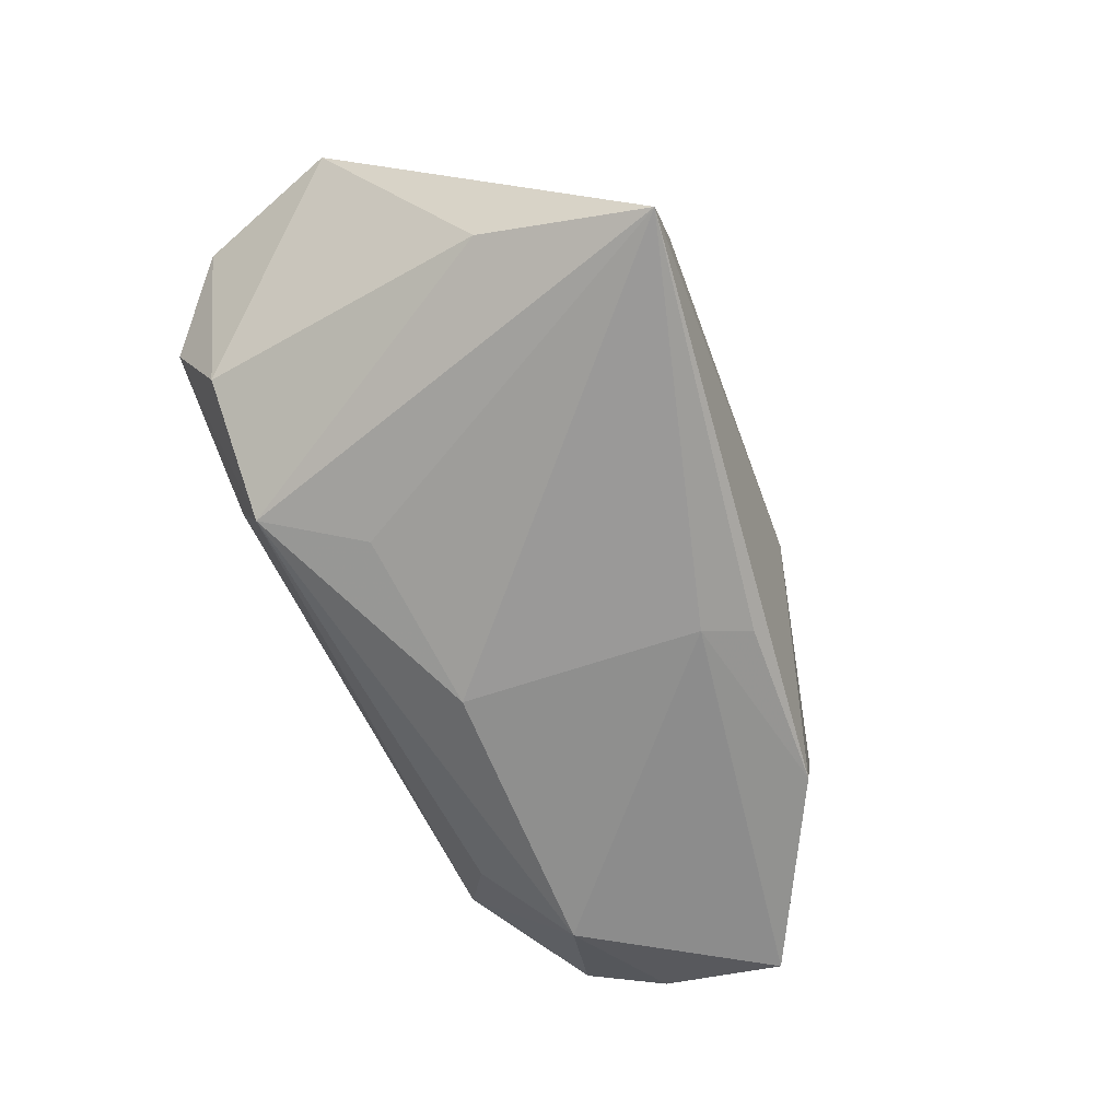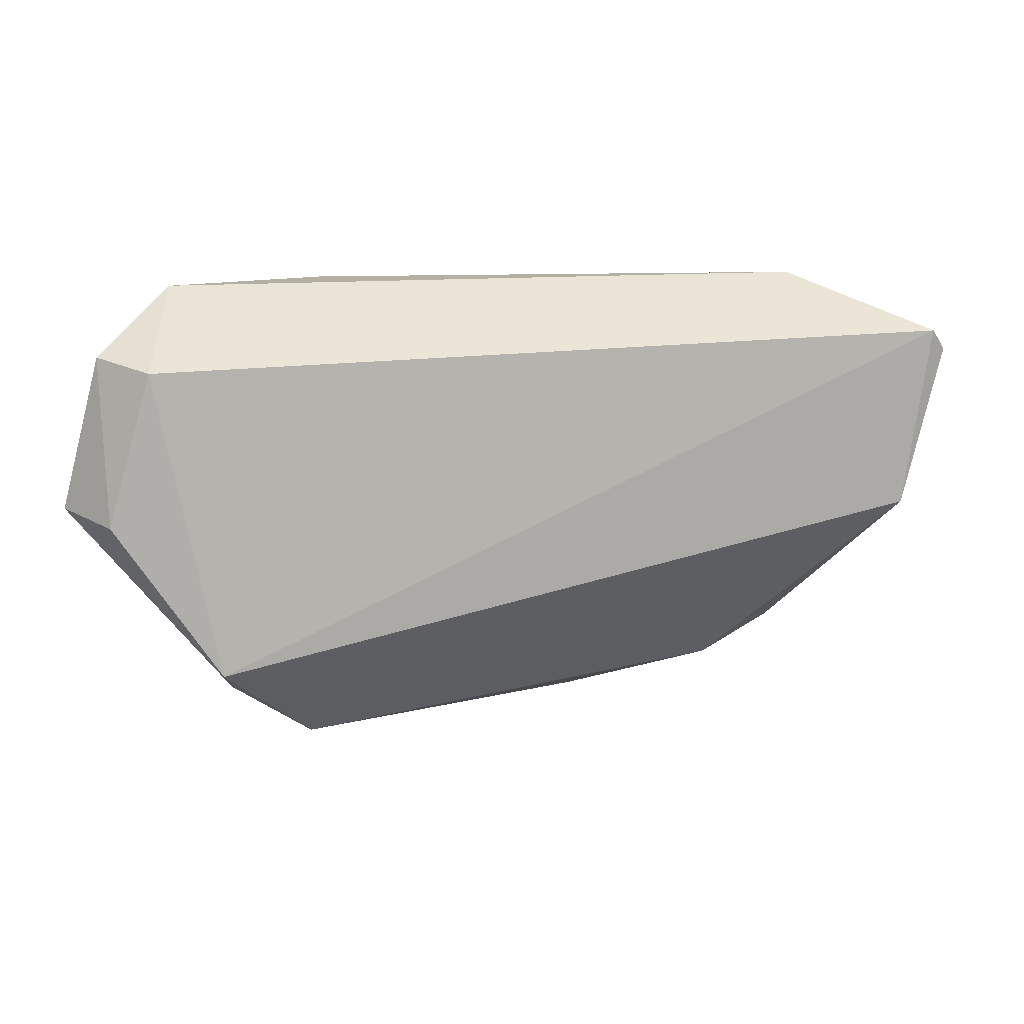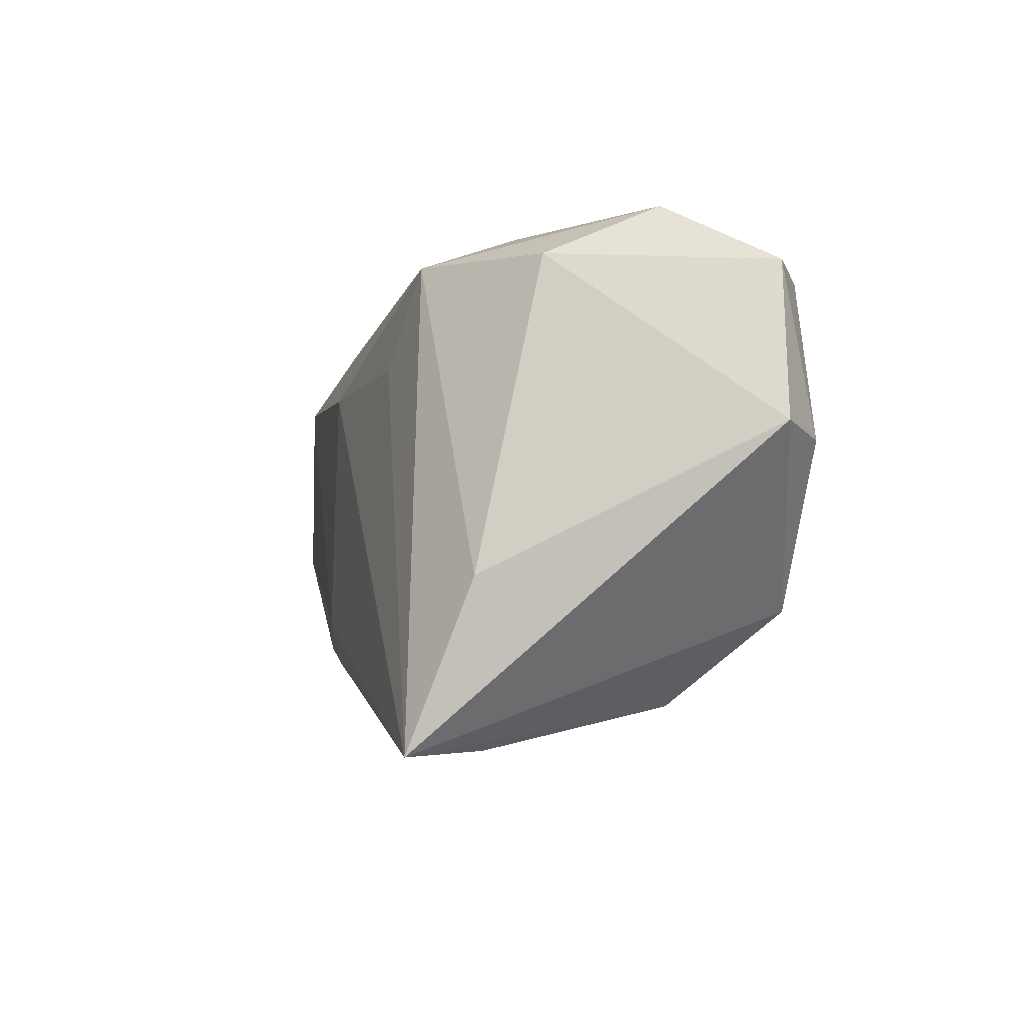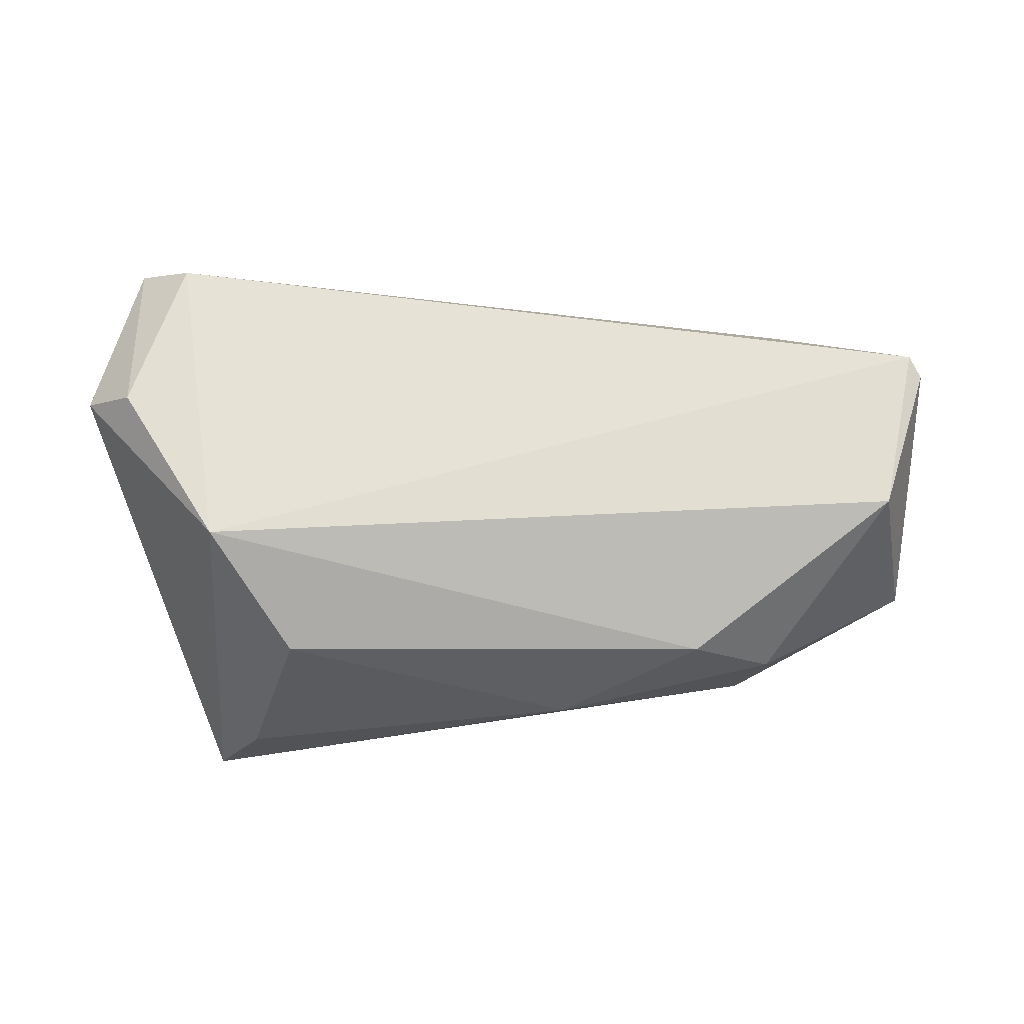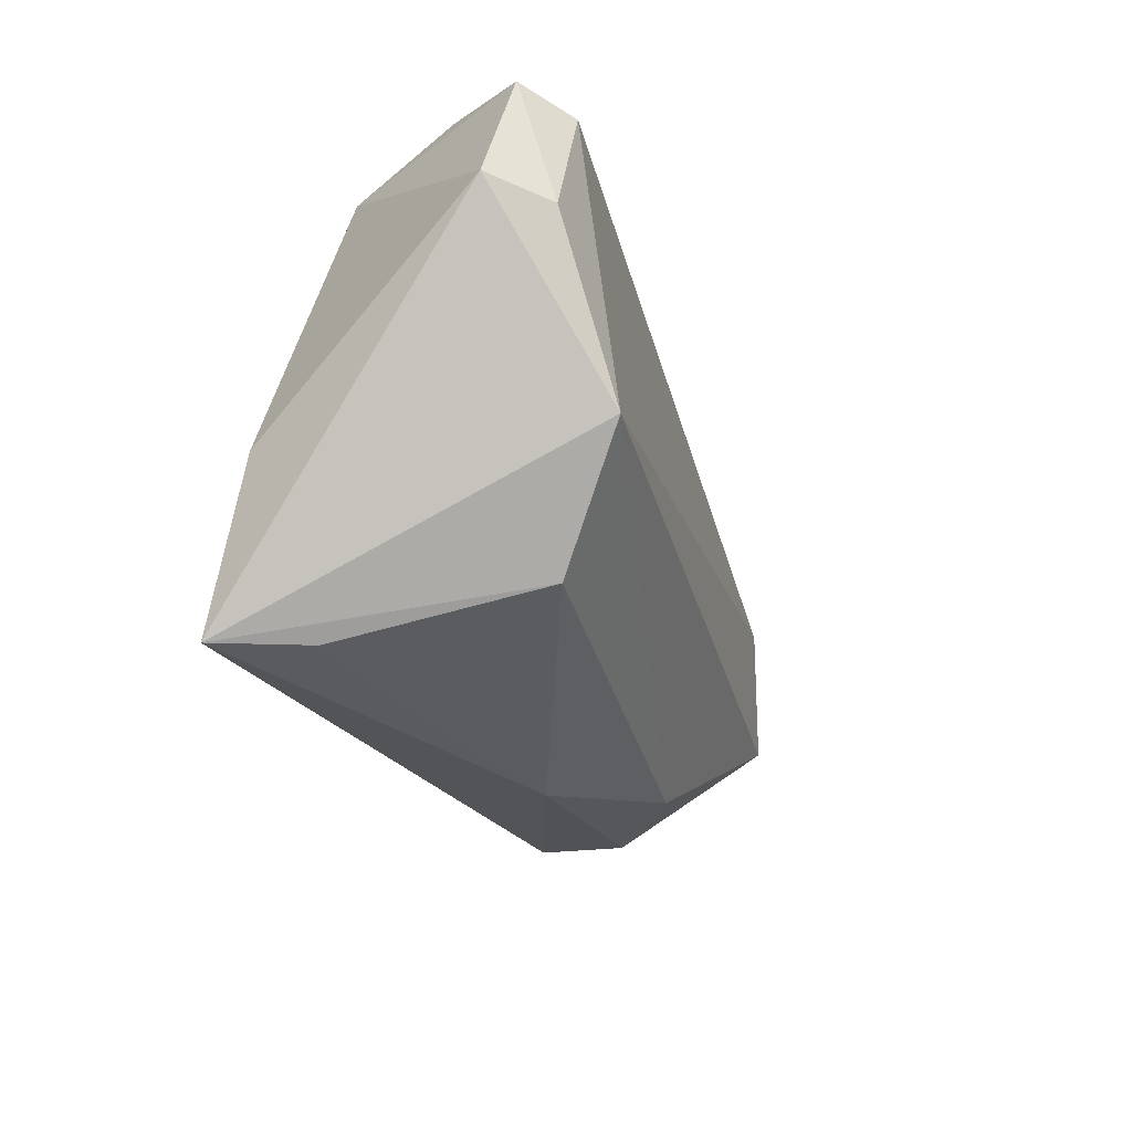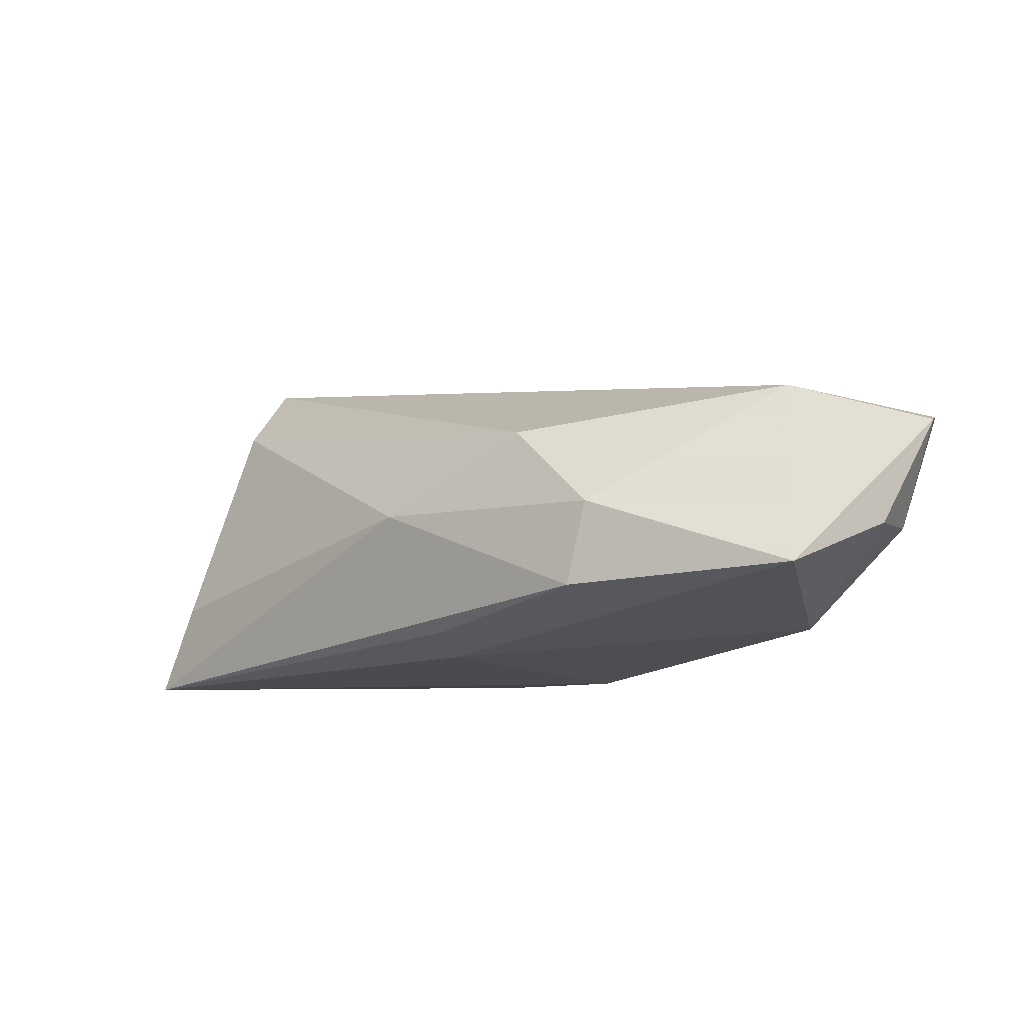
<metadata>
{"format":"obj","ext":"obj","renderer":"f3d","projection":"perspective","resolution":1024,"background":"white","views":[{"elev":-69.1,"azim":-63.4,"up":"+Z"},{"elev":13.6,"azim":-3.9,"up":"+Y"},{"elev":-5.5,"azim":-105.1,"up":"+Y"},{"elev":66.7,"azim":3.2,"up":"+Z"},{"elev":-38.6,"azim":-65.5,"up":"+Y"},{"elev":-14.3,"azim":52.1,"up":"+Z"}]}
</metadata>
<code>
v 0.03177 -0.02324 0.004957
v 0.04546 0.01578 -0.0185
v 0.03937 -0.02127 -0.01626
v 0.01328 -0.03048 -0.003799
v 0.01618 -0.02391 -0.01921
v 0.06377 0.0104 -0.008218
v 0.01232 -0.01826 -0.02131
v -0.04862 0.001428 0.0262
v -0.0241 -0.03006 0.01561
v 0.04344 0.03046 -0.0009856
v 0.04284 -0.02113 -0.00606
v 0.06414 0.02065 0.007203
v -0.04292 0.02147 0.02613
v 0.03393 0.02371 -0.01401
v 0.05859 0.02002 -0.006602
v -0.04283 -0.01495 -0.01425
v 0.007735 0.01252 -0.02131
v -0.05523 0.002841 0.02008
v -0.04175 0.03046 0.009172
v 0.06386 -0.006299 -0.01551
v -0.03965 0.02426 -0.005031
v -0.02359 0.02514 -0.01644
v -0.01553 0.01322 -0.01898
v -0.03477 -0.01832 0.02734
v 0.06228 0.02334 0.008411
v -0.02186 0.03003 -0.003608
v -0.04994 0.02289 0.02154
v -0.03127 -0.03539 -0.01025
v 0.05862 -0.0006223 0.009075
v -0.03768 -0.03595 -0.02131
f 13 10 19
f 21 16 18
f 18 16 30
f 30 24 18
f 25 13 24
f 10 13 25
f 27 13 19
f 27 21 18
f 19 21 27
f 18 24 8
f 24 13 8
f 8 27 18
f 13 27 8
f 19 10 26
f 7 30 17
f 17 2 7
f 7 2 20
f 16 21 22
f 22 30 16
f 22 2 17
f 22 21 19
f 19 26 22
f 22 26 10
f 9 1 24
f 9 30 28
f 24 30 9
f 24 1 29
f 12 25 29
f 29 25 24
f 29 20 12
f 12 20 6
f 20 2 6
f 30 7 5
f 17 30 23
f 23 22 17
f 30 22 23
f 10 2 14
f 14 22 10
f 2 22 14
f 4 9 28
f 1 9 4
f 28 30 4
f 20 29 11
f 11 29 1
f 1 4 11
f 10 25 15
f 15 2 10
f 15 6 2
f 15 25 12
f 12 6 15
f 20 11 3
f 3 7 20
f 3 5 7
f 3 11 4
f 30 5 3
f 3 4 30

</code>
